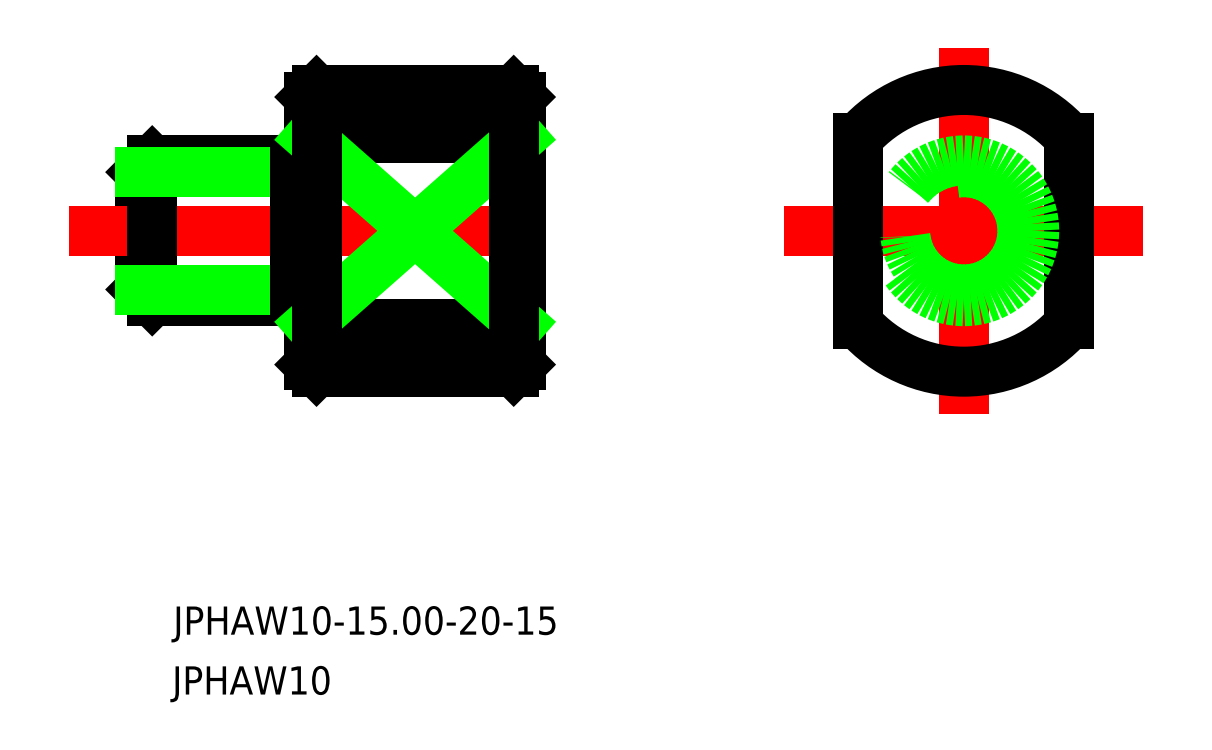
<metadata>
{"format":"dxf","ext":"dxf","renderer":"ezdxf+matplotlib","layout":"modelspace","background":"white","min_lineweight":24,"dpi":150}
</metadata>
<code>
0
SECTION
2
ENTITIES
0
LINE
8
0
10
386.4
20
679.5
30
0
11
386.4
21
671.2
31
0
0
LINE
8
CENTER
10
381.3
20
675.3
30
0
11
417.5
21
675.3
31
0
0
LINE
8
0
10
398.4
20
684.8
30
0
11
398.4
21
665.8
31
0
0
LINE
8
0
10
397.4
20
680.3
30
0
11
397.4
21
670.3
31
0
0
LINE
8
CENTER
10
432.1
20
675.3
30
0
11
457.6
21
675.3
31
0
0
LINE
8
CENTER
10
444.8
20
662.3
30
0
11
444.8
21
688.3
31
0
0
LINE
8
0
10
397.4
20
680.3
30
0
11
387.2
21
680.3
31
0
0
LINE
8
0
10
397.4
20
670.3
30
0
11
387.2
21
670.3
31
0
0
LINE
8
0
10
387.2
20
680.3
30
0
11
386.4
21
679.5
31
0
0
LINE
8
0
10
387.2
20
670.3
30
0
11
386.4
21
671.2
31
0
0
LINE
8
0
10
387.2
20
680.3
30
0
11
387.2
21
670.3
31
0
0
LINE
8
0
10
386.4
20
679.5
30
0
11
397.4
21
679.5
31
0
0
LINE
8
0
10
386.4
20
671.2
30
0
11
397.4
21
671.2
31
0
0
TEXT
8
0
10
388.7
20
646.6
30
0
40
2
1
JPHAW10-15-20-15
0
TEXT
8
0
10
388.6
20
642.4
30
0
40
2
1
JPHAW10
0
LINE
8
0
10
413.4
20
684.8
30
0
11
413.4
21
665.8
31
0
0
LINE
8
0
10
398.9
20
685.3
30
0
11
412.9
21
685.3
31
0
0
LINE
8
0
10
412.9
20
665.3
30
0
11
398.9
21
665.3
31
0
0
LINE
8
0
10
397.4
20
679.5
30
0
11
398.4
21
679.5
31
0
0
LINE
8
0
10
397.4
20
671.2
30
0
11
398.4
21
671.2
31
0
0
ARC
8
0
10
444.8
20
675.3
30
0
40
10
50
41.41
51
138.6
0
LINE
8
0
10
452.3
20
681.9
30
0
11
452.3
21
668.7
31
0
0
LINE
8
0
10
437.3
20
681.9
30
0
11
437.3
21
668.7
31
0
0
LINE
8
0
10
413.4
20
668.7
30
0
11
398.4
21
668.7
31
0
0
LINE
8
0
10
413.4
20
681.9
30
0
11
398.4
21
681.9
31
0
0
ARC
8
0
10
444.8
20
675.3
30
0
40
10
50
221.4
51
318.6
0
LINE
8
0
10
398.4
20
681.9
30
0
11
413.4
21
668.7
31
0
0
LINE
8
0
10
413.4
20
681.9
30
0
11
398.4
21
668.7
31
0
0
LINE
8
0
10
412.9
20
685.3
30
0
11
413.4
21
684.8
31
0
0
LINE
8
0
10
413.4
20
665.8
30
0
11
412.9
21
665.3
31
0
0
LINE
8
0
10
398.9
20
685.3
30
0
11
398.4
21
684.8
31
0
0
LINE
8
0
10
398.9
20
665.3
30
0
11
398.4
21
665.8
31
0
0
LINE
8
0
10
412.9
20
685.3
30
0
11
412.9
21
665.3
31
0
0
LINE
8
0
10
398.9
20
685.3
30
0
11
398.9
21
665.3
31
0
0
CIRCLE
8
0
10
444.8
20
675.3
30
0
40
4.167
0
CIRCLE
8
0
10
444.8
20
675.3
30
0
40
5
0
ENDSEC
0
EOF

</code>
